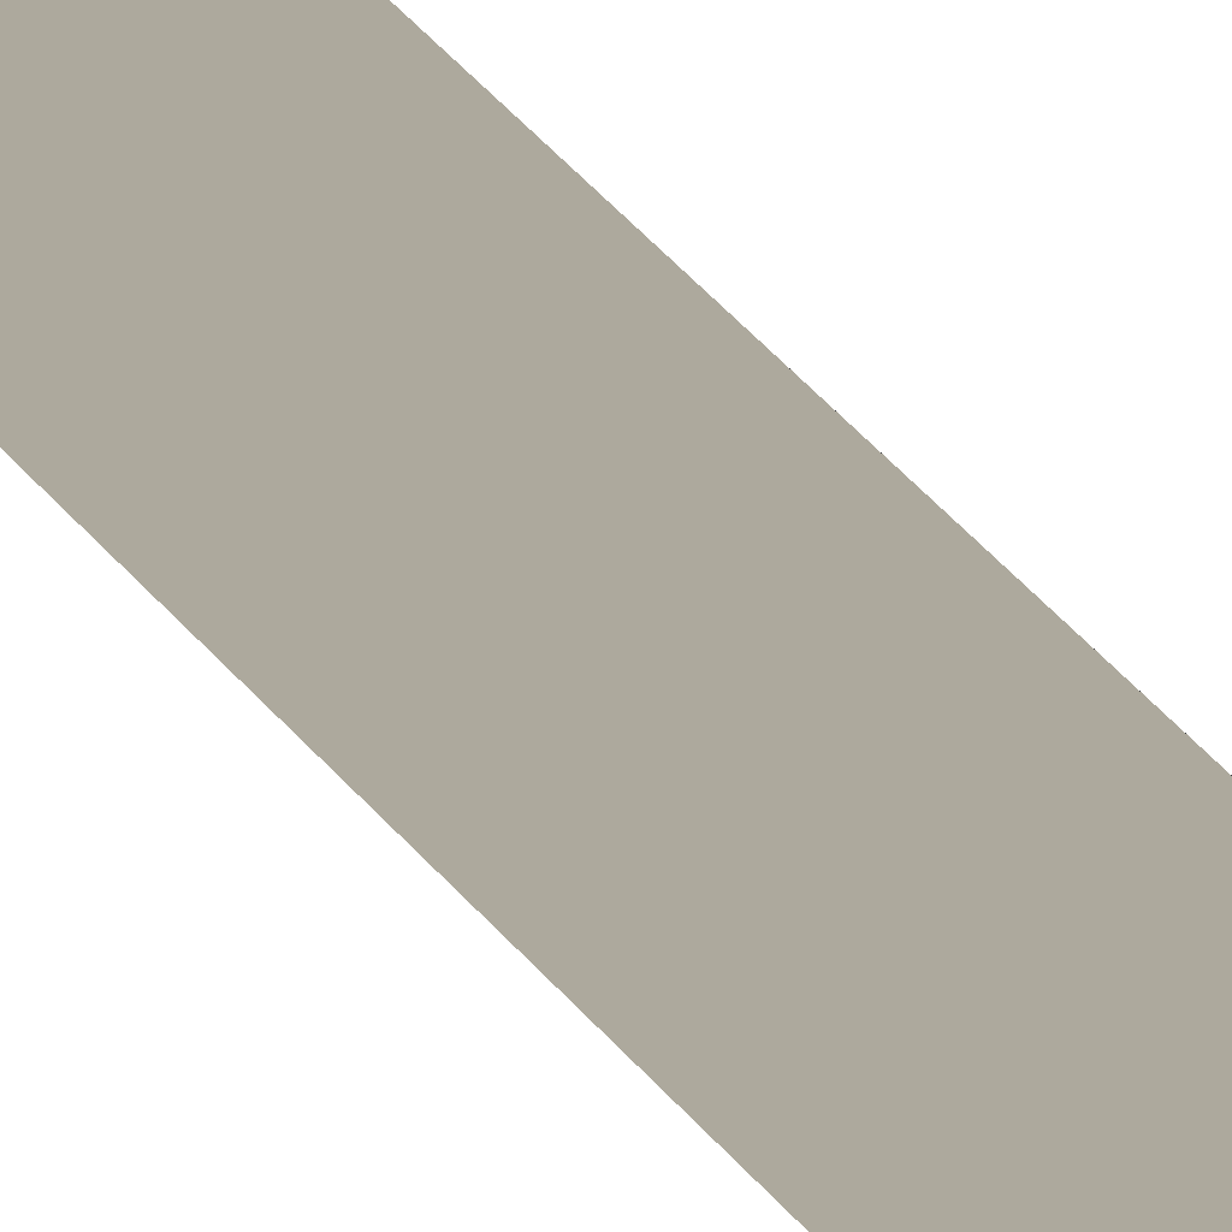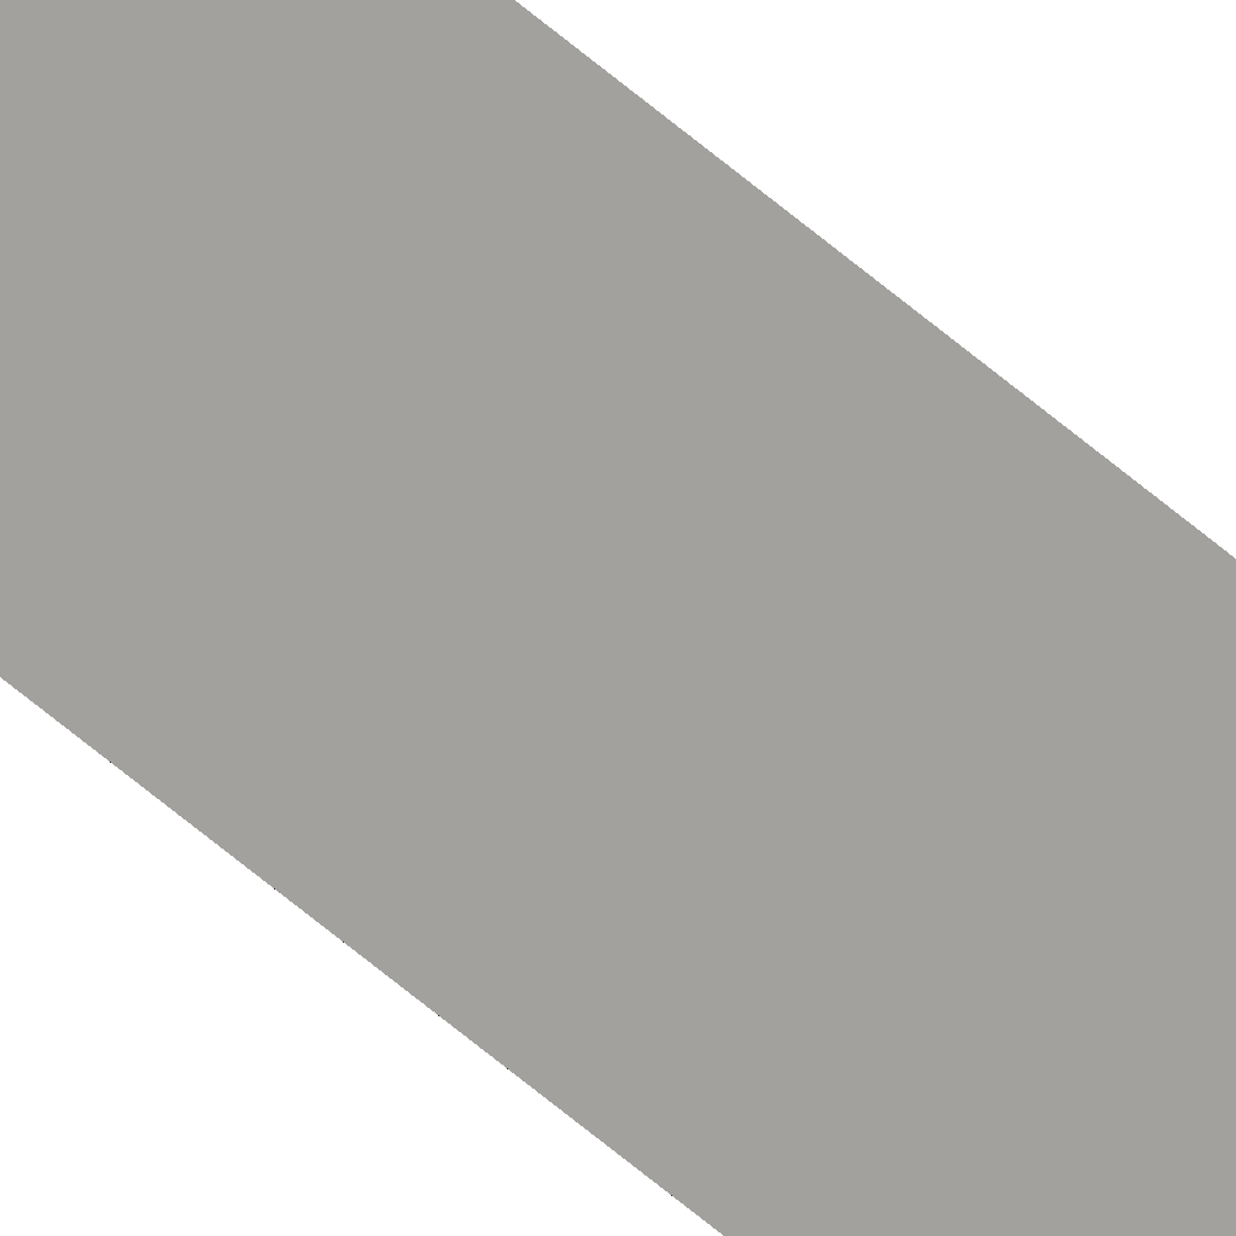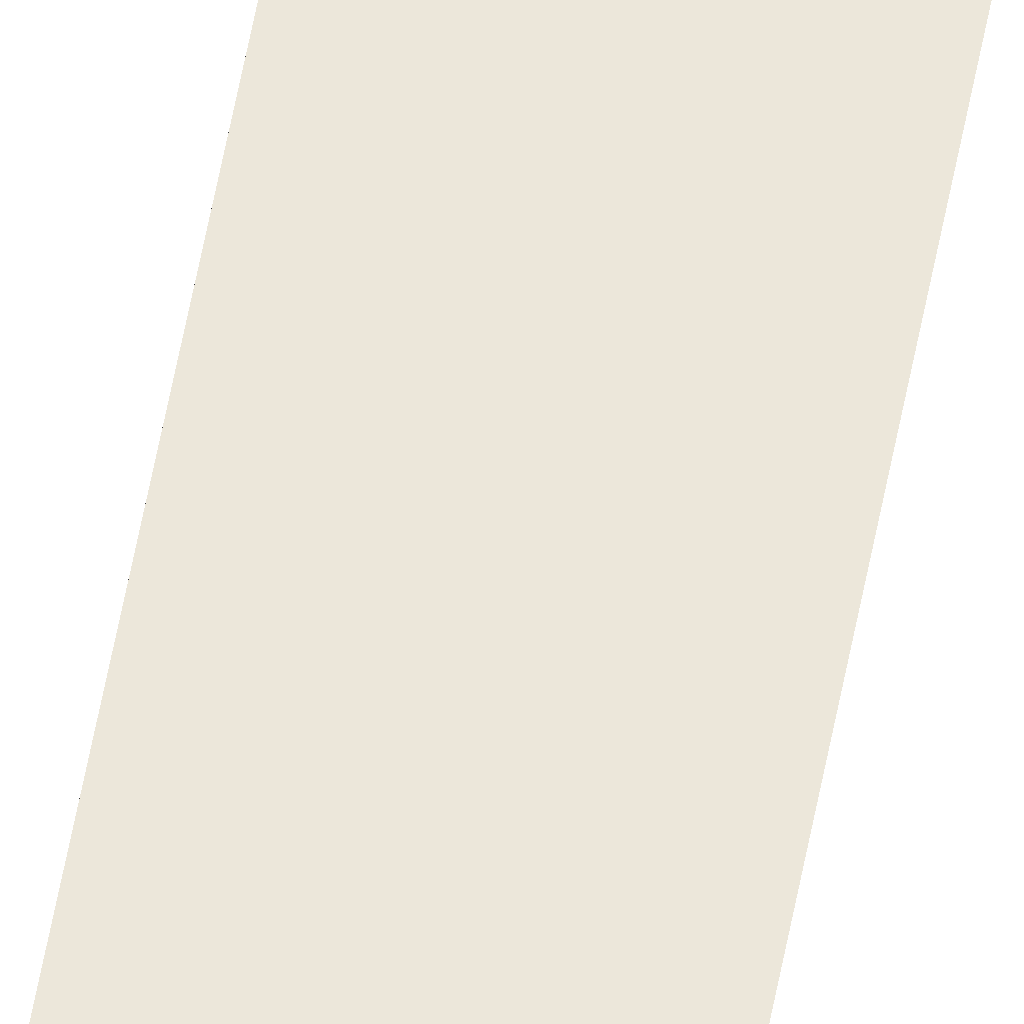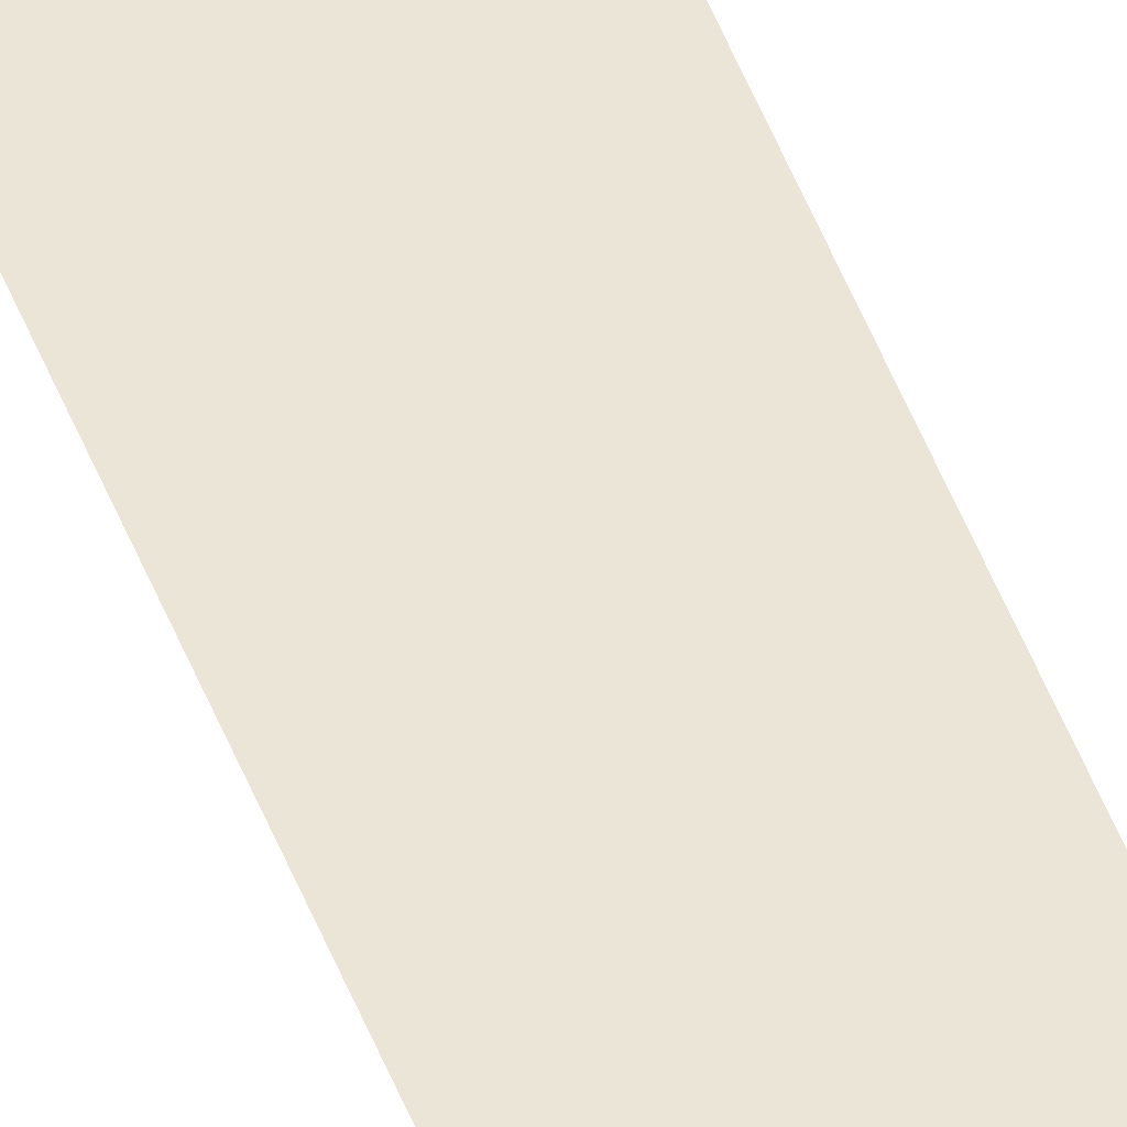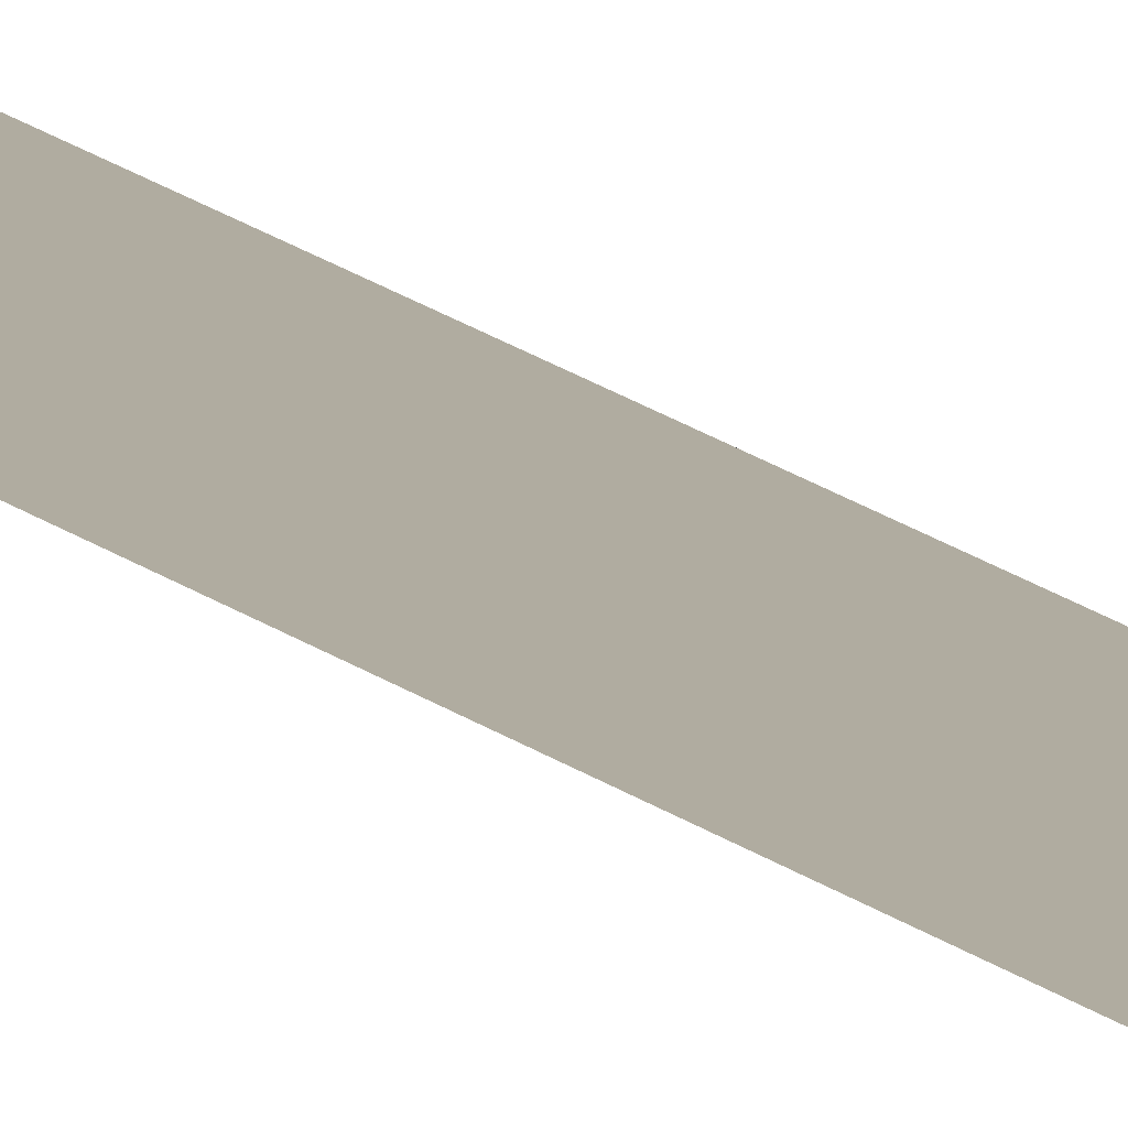
<metadata>
{"format":"obj","ext":"obj","renderer":"f3d","projection":"perspective","resolution":1024,"background":"white","views":[{"elev":8.9,"azim":-9.3,"up":"+Y"},{"elev":-72.1,"azim":-129.1,"up":"+Y"},{"elev":53.1,"azim":-170.0,"up":"+Y"},{"elev":44.0,"azim":161.2,"up":"+Y"},{"elev":10.0,"azim":-20.6,"up":"+Y"}]}
</metadata>
<code>
o wall_obb.127_Mesh.132
v -213.4 4.508 47.04
v -213.4 4.508 43.64
v -213.4 4.508 40.24
v -213.4 4.508 36.84
v -213.4 4.508 33.44
v -213.4 4.508 30.04
v -213.4 4.508 26.63
v -213.4 4.508 23.23
v -213.4 4.508 19.83
v -213.4 4.508 16.43
v -213.9 4.508 47.04
v -213.9 4.508 43.64
v -213.9 4.508 40.24
v -213.9 4.508 36.84
v -213.9 4.508 33.44
v -213.9 4.508 30.04
v -213.9 4.508 26.63
v -213.9 4.508 23.23
v -213.9 4.508 19.83
v -213.9 4.508 16.43
f 1 2 3 4 5 6 7 8 9 10 20 19 18 17 16 15 14 13 12 11

</code>
